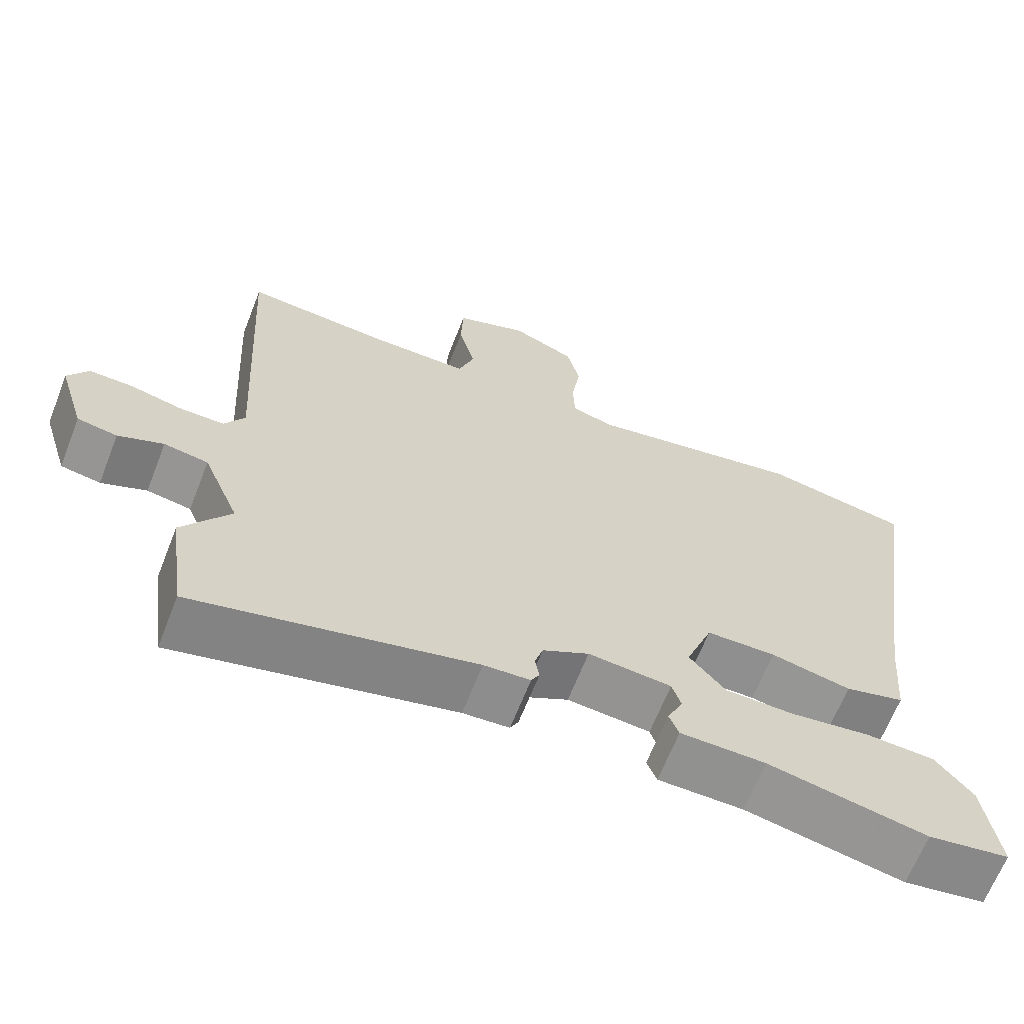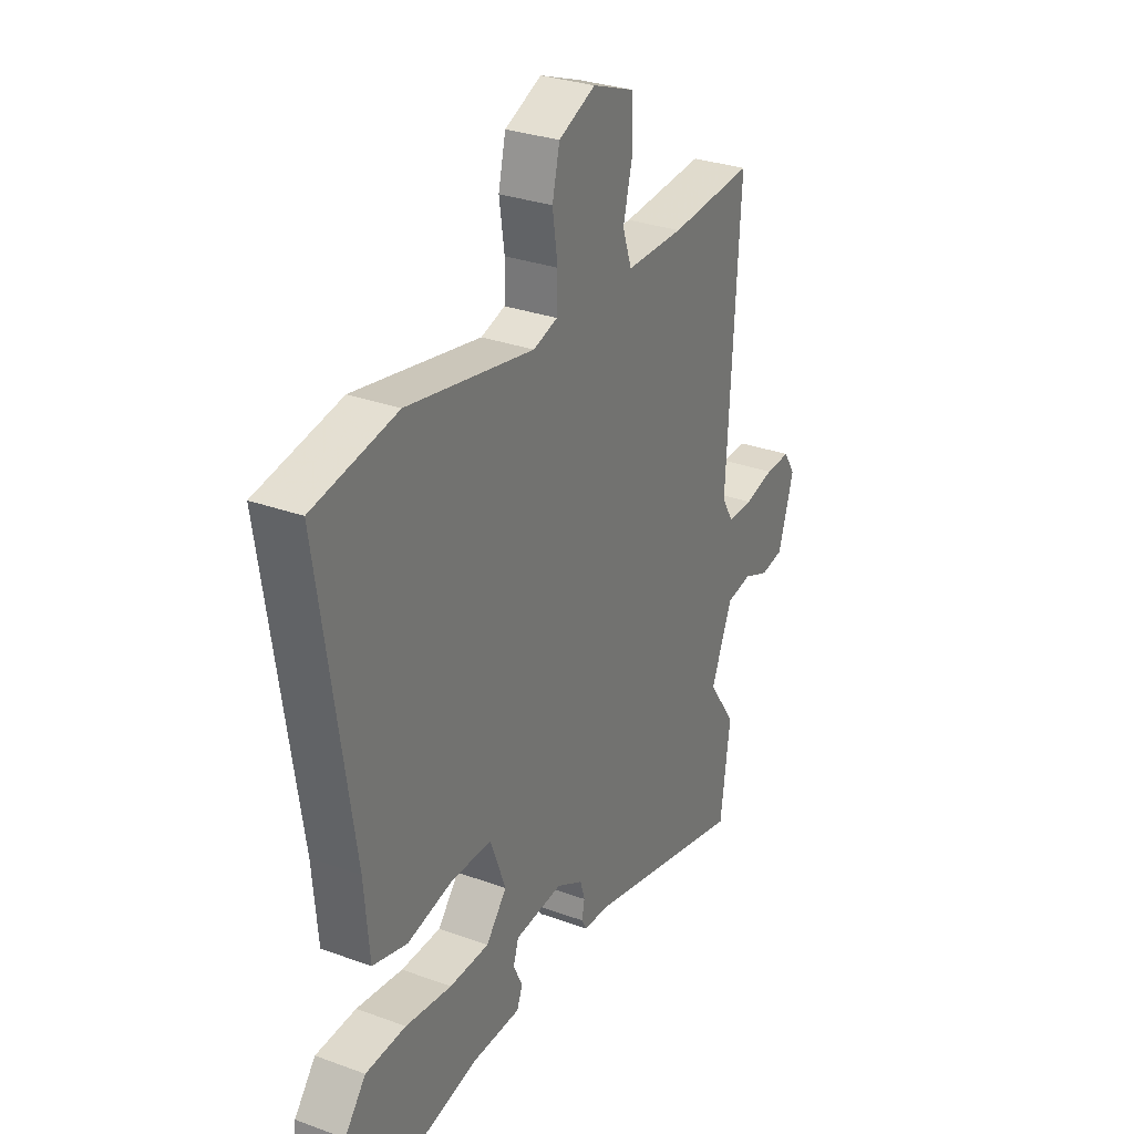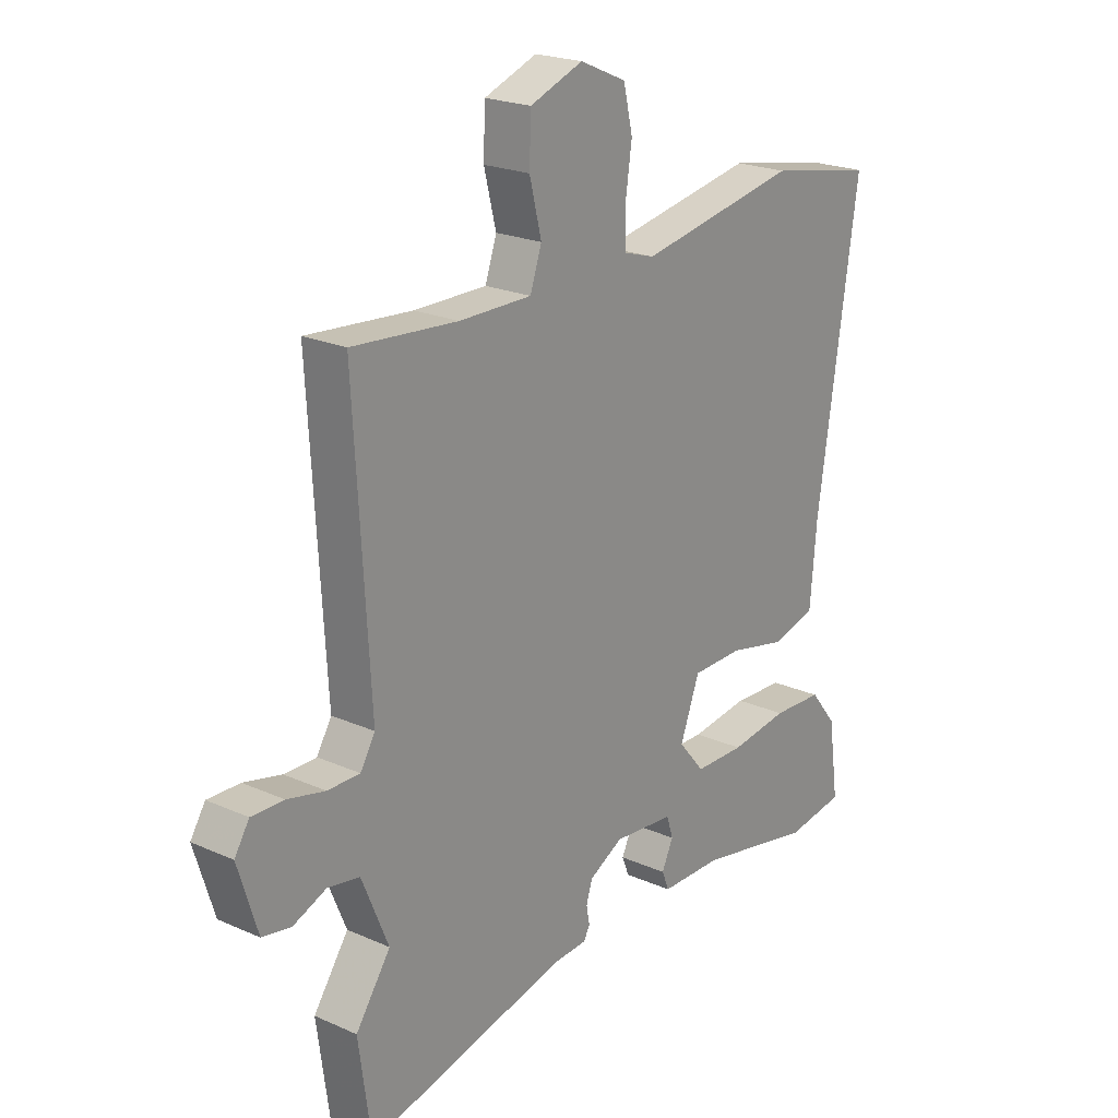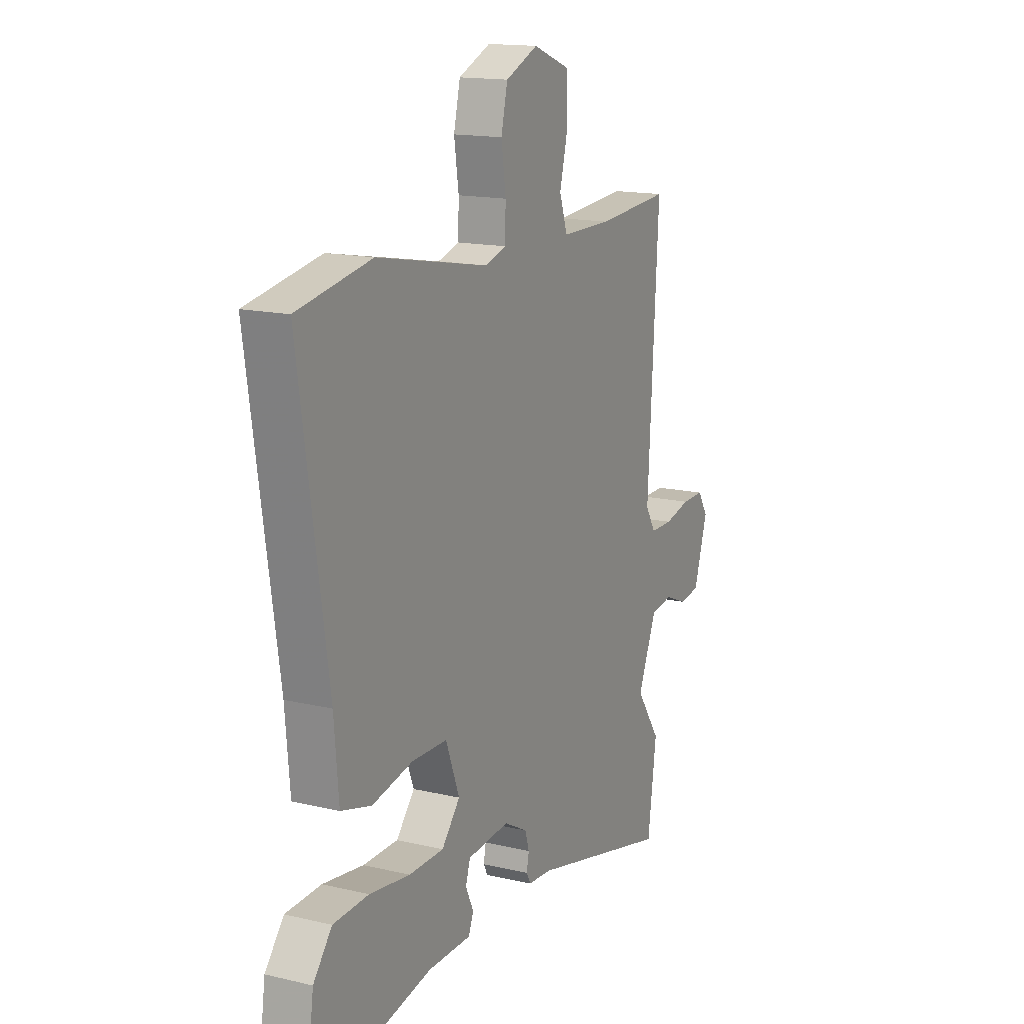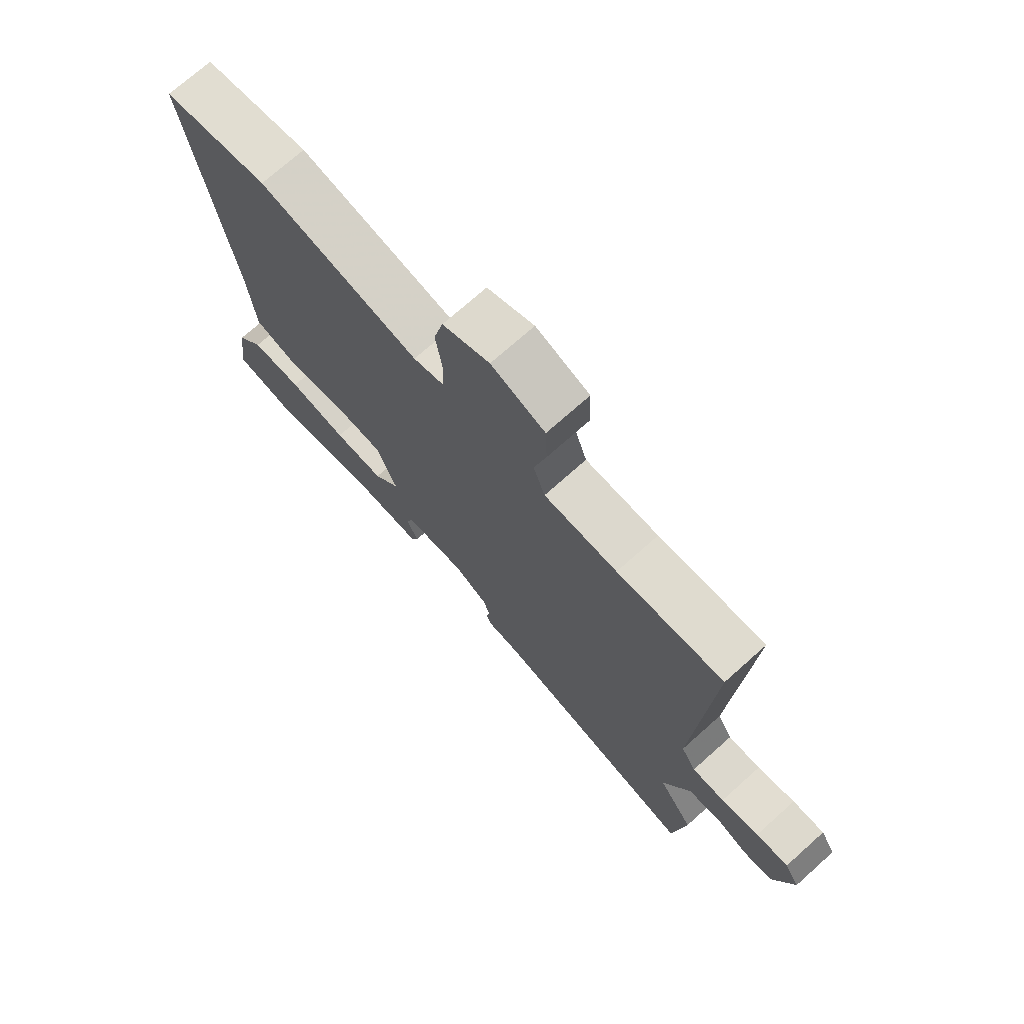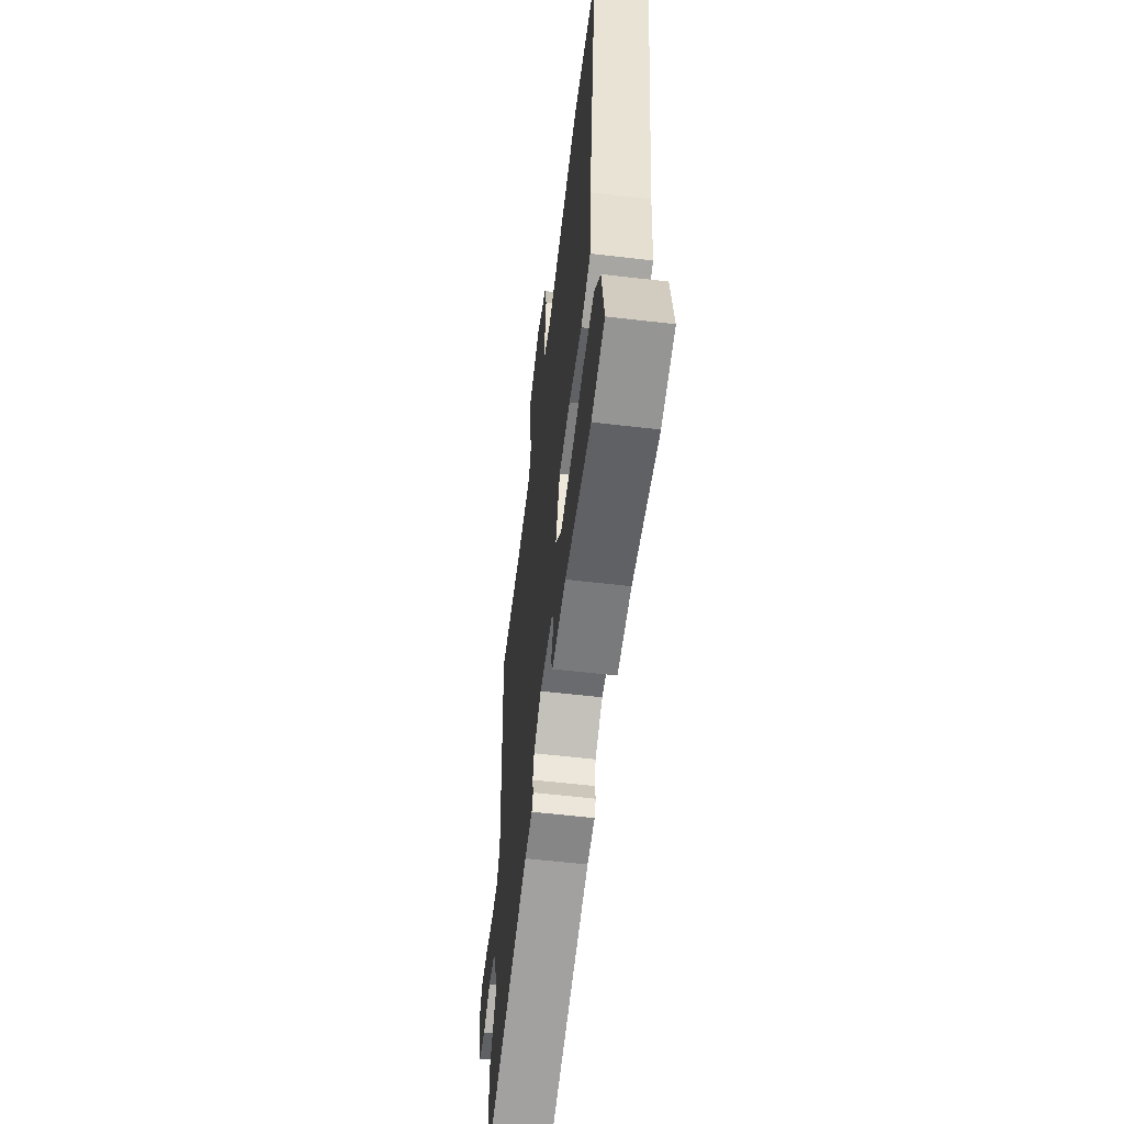
<metadata>
{"format":"obj","ext":"obj","renderer":"f3d","projection":"perspective","resolution":1024,"background":"white","views":[{"elev":-65.7,"azim":158.6,"up":"+Z"},{"elev":30.1,"azim":-62.0,"up":"+Z"},{"elev":21.7,"azim":128.1,"up":"+Z"},{"elev":15.4,"azim":-63.5,"up":"+Z"},{"elev":72.5,"azim":48.2,"up":"+Z"},{"elev":-58.5,"azim":-96.9,"up":"+Z"}]}
</metadata>
<code>
v 0.516 0.07 -0.384
v 0.493 0.07 -0.553
v 0.121 0.07 -0.463
v 0.059 0.07 -0.459
v 0.048 0.07 -0.438
v 0.054 0.07 -0.406
v 0.043 0.07 -0.37
v -0.019 0.07 -0.336
v -0.13 0.07 -0.346
v -0.142 0.07 -0.384
v -0.121 0.07 -0.429
v -0.134 0.07 -0.462
v -0.248 0.07 -0.463
v -0.46 0.07 -0.506
v -0.569 0.07 -0.489
v -0.55 0.07 -0.354
v -0.501 0.07 -0.293
v -0.408 0.07 -0.289
v -0.301 0.07 -0.304
v -0.209 0.07 -0.303
v -0.161 0.07 -0.246
v -0.197 0.07 -0.151
v -0.29 0.07 -0.149
v -0.397 0.07 -0.172
v -0.477 0.07 -0.15
v -0.489 0.07 -0.012
v -0.564 0.07 0.488
v -0.37 0.07 0.524
v -0.077 0.07 0.469
v -0.021 0.07 0.486
v -0.019 0.07 0.549
v -0.031 0.07 0.631
v -0.014 0.07 0.704
v 0.071 0.07 0.741
v 0.168 0.07 0.704
v 0.171 0.07 0.624
v 0.149 0.07 0.536
v 0.17 0.07 0.474
v 0.303 0.07 0.474
v 0.496 0.07 0.489
v 0.468 0.07 0.008
v 0.495 0.07 -0.037
v 0.554 0.07 -0.037
v 0.623 0.07 -0.021
v 0.682 0.07 -0.02
v 0.709 0.07 -0.063
v 0.673 0.07 -0.179
v 0.62 0.07 -0.188
v 0.56 0.07 -0.163
v 0.501 0.07 -0.173
v 0.452 0.07 -0.291
v 0.516 0 -0.384
v 0.493 0 -0.553
v 0.121 0 -0.463
v 0.059 0 -0.459
v 0.048 0 -0.438
v 0.054 0 -0.406
v 0.043 0 -0.37
v -0.019 0 -0.336
v -0.13 0 -0.346
v -0.142 0 -0.384
v -0.121 0 -0.429
v -0.134 0 -0.462
v -0.248 0 -0.463
v -0.46 0 -0.506
v -0.569 0 -0.489
v -0.55 0 -0.354
v -0.501 0 -0.293
v -0.408 0 -0.289
v -0.301 0 -0.304
v -0.209 0 -0.303
v -0.161 0 -0.246
v -0.197 0 -0.151
v -0.29 0 -0.149
v -0.397 0 -0.172
v -0.477 0 -0.15
v -0.489 0 -0.012
v -0.564 0 0.488
v -0.37 0 0.524
v -0.077 0 0.469
v -0.021 0 0.486
v -0.019 0 0.549
v -0.031 0 0.631
v -0.014 0 0.704
v 0.071 0 0.741
v 0.168 0 0.704
v 0.171 0 0.624
v 0.149 0 0.536
v 0.17 0 0.474
v 0.303 0 0.474
v 0.496 0 0.489
v 0.468 0 0.008
v 0.495 0 -0.037
v 0.554 0 -0.037
v 0.623 0 -0.021
v 0.682 0 -0.02
v 0.709 0 -0.063
v 0.673 0 -0.179
v 0.62 0 -0.188
v 0.56 0 -0.163
v 0.501 0 -0.173
v 0.452 0 -0.291
f 46 47 48 49
f 46 49 50
f 43 44 45 46
f 42 43 46 50
f 41 42 50 51
f 39 40 41
f 38 39 41 51
f 34 35 36 37
f 34 37 38
f 31 32 33 34
f 30 31 34 38
f 29 30 38 51
f 26 27 28 29
f 23 24 25 26
f 22 23 26 29
f 21 22 29 51
f 16 17 18 19
f 16 19 20
f 13 14 15 16
f 13 16 20
f 10 11 12 13
f 9 10 13 20
f 8 9 20 21
f 3 4 5 6
f 3 6 7
f 2 3 7
f 7 8 21 51
f 1 2 7 51
f 100 99 98 97
f 101 100 97
f 97 96 95 94
f 101 97 94 93
f 102 101 93 92
f 92 91 90
f 102 92 90 89
f 88 87 86 85
f 89 88 85
f 85 84 83 82
f 89 85 82 81
f 102 89 81 80
f 80 79 78 77
f 77 76 75 74
f 80 77 74 73
f 102 80 73 72
f 70 69 68 67
f 71 70 67
f 67 66 65 64
f 71 67 64
f 64 63 62 61
f 71 64 61 60
f 72 71 60 59
f 57 56 55 54
f 58 57 54
f 58 54 53
f 102 72 59 58
f 102 58 53 52
f 1 52 53 2
f 2 53 54 3
f 3 54 55 4
f 4 55 56 5
f 5 56 57 6
f 6 57 58 7
f 7 58 59 8
f 8 59 60 9
f 9 60 61 10
f 10 61 62 11
f 11 62 63 12
f 12 63 64 13
f 13 64 65 14
f 14 65 66 15
f 15 66 67 16
f 16 67 68 17
f 17 68 69 18
f 18 69 70 19
f 19 70 71 20
f 20 71 72 21
f 21 72 73 22
f 22 73 74 23
f 23 74 75 24
f 24 75 76 25
f 25 76 77 26
f 26 77 78 27
f 27 78 79 28
f 28 79 80 29
f 29 80 81 30
f 30 81 82 31
f 31 82 83 32
f 32 83 84 33
f 33 84 85 34
f 34 85 86 35
f 35 86 87 36
f 36 87 88 37
f 37 88 89 38
f 38 89 90 39
f 39 90 91 40
f 40 91 92 41
f 41 92 93 42
f 42 93 94 43
f 43 94 95 44
f 44 95 96 45
f 45 96 97 46
f 46 97 98 47
f 47 98 99 48
f 48 99 100 49
f 49 100 101 50
f 50 101 102 51
f 51 102 52 1

</code>
